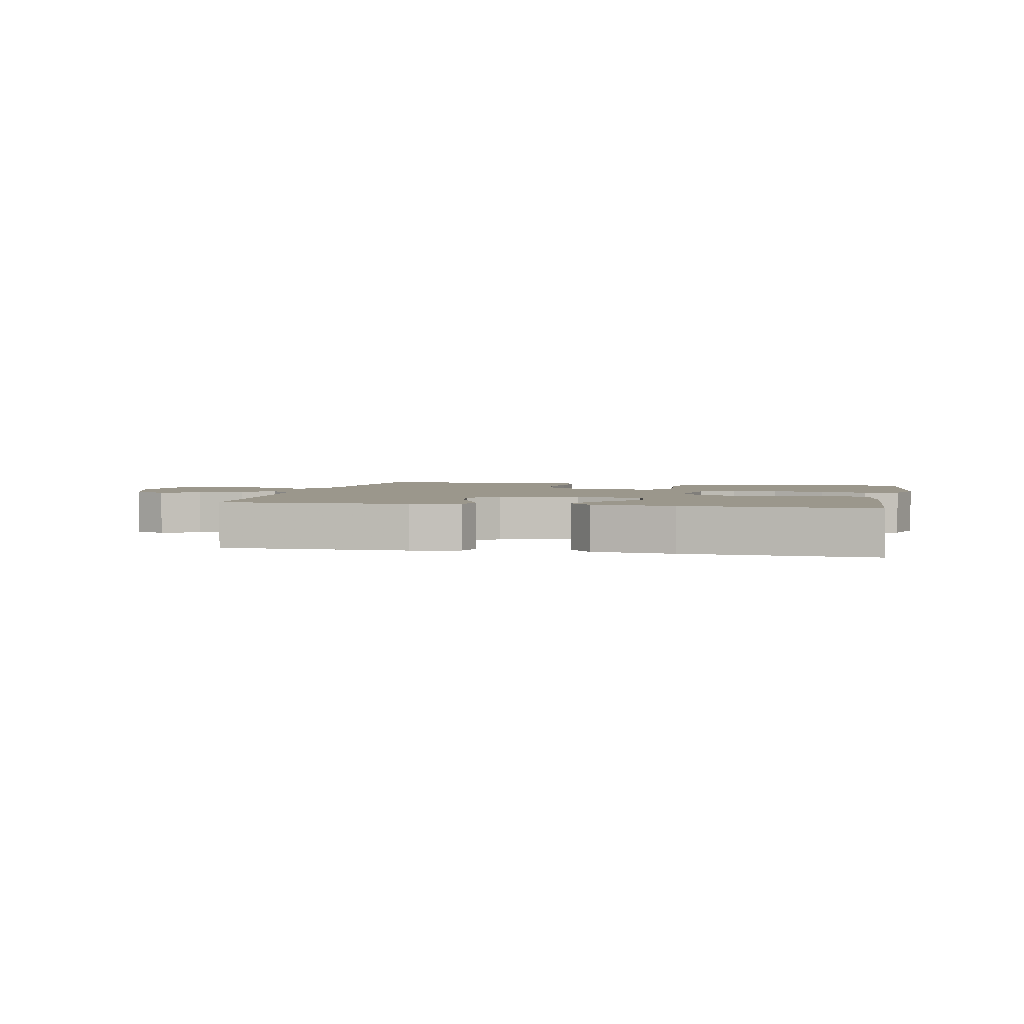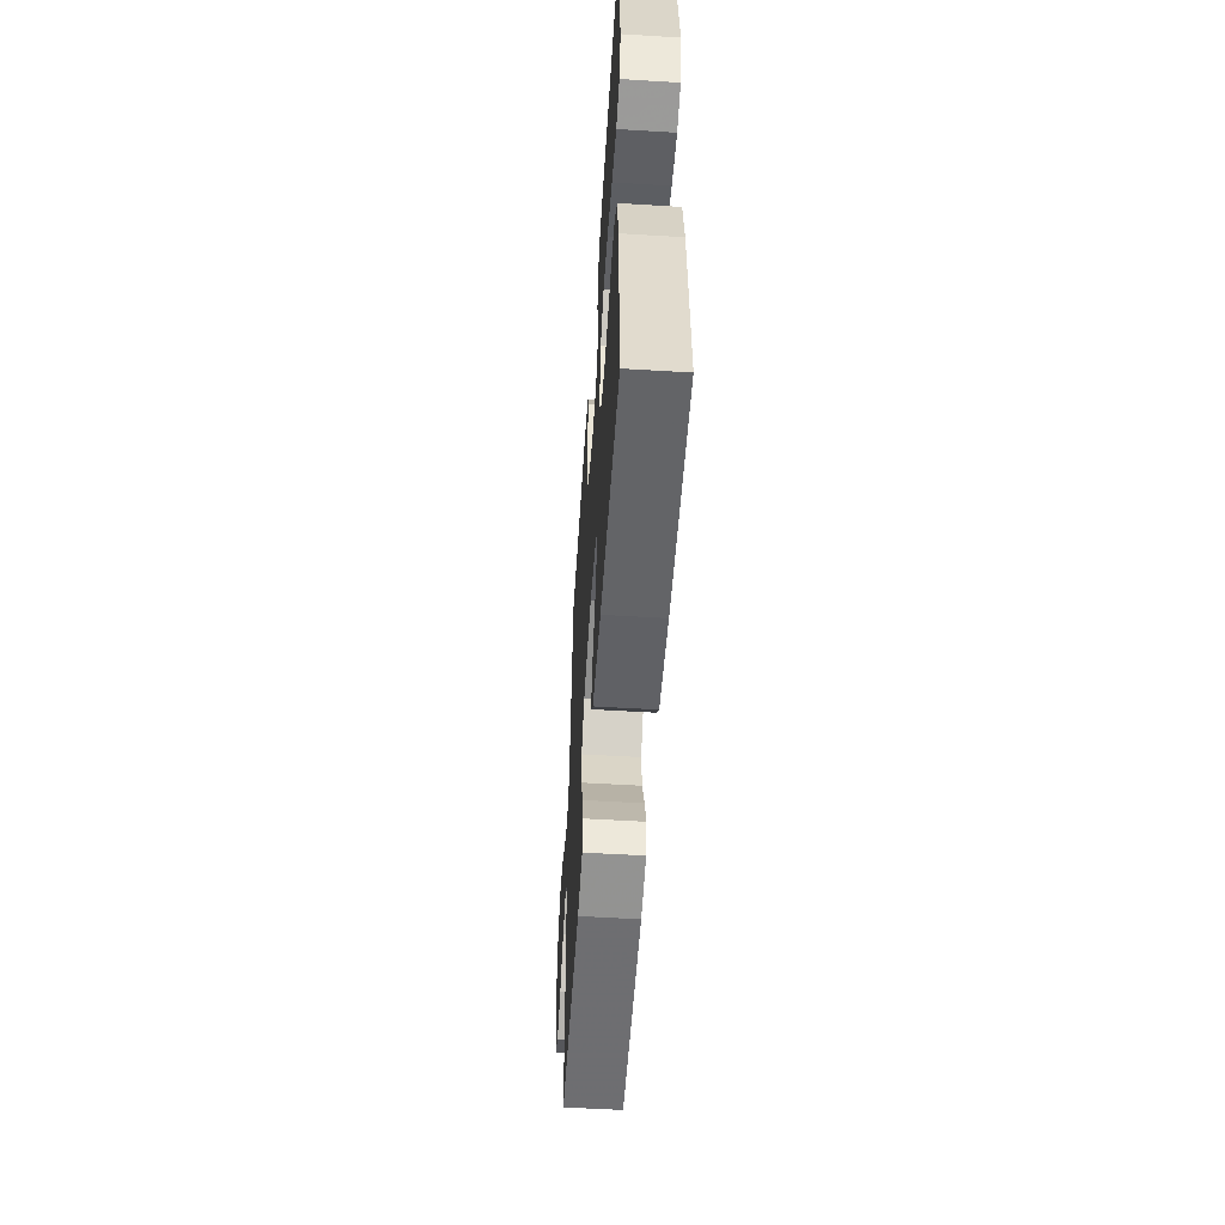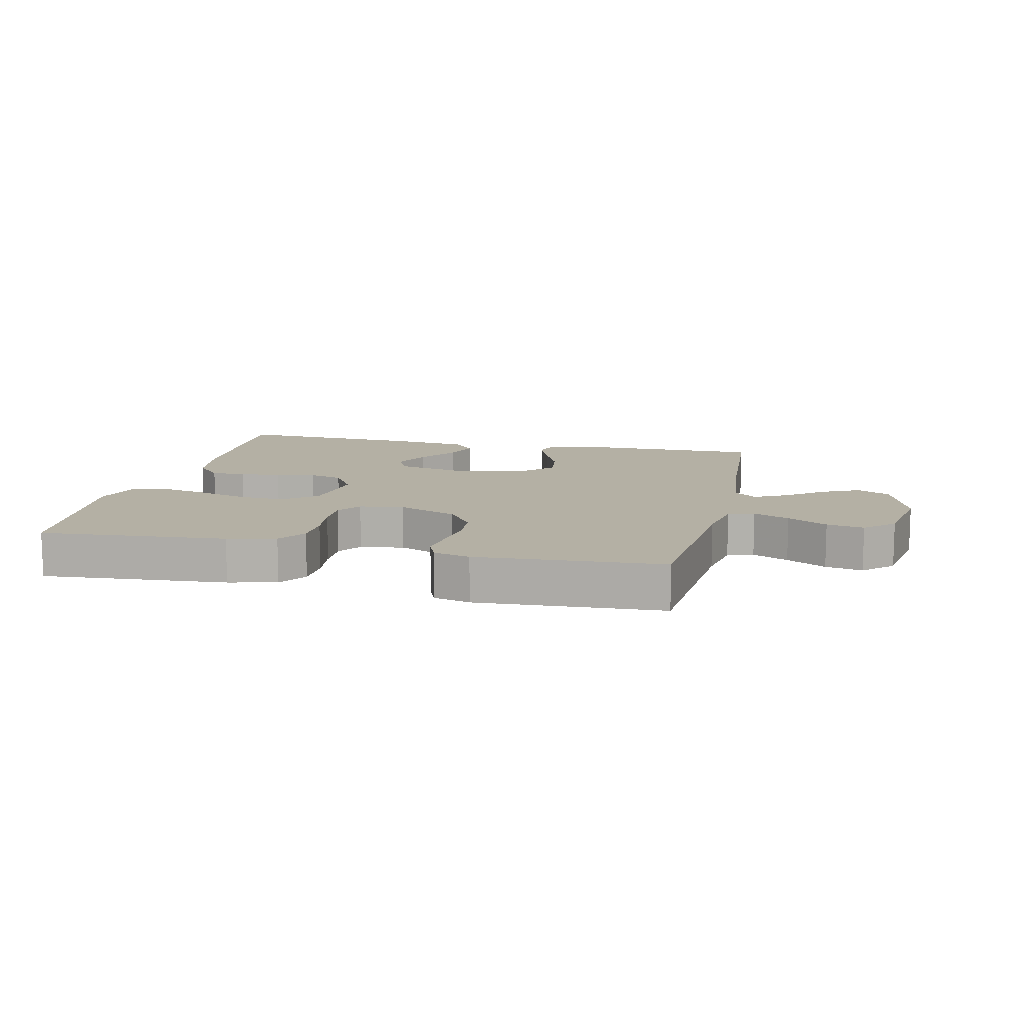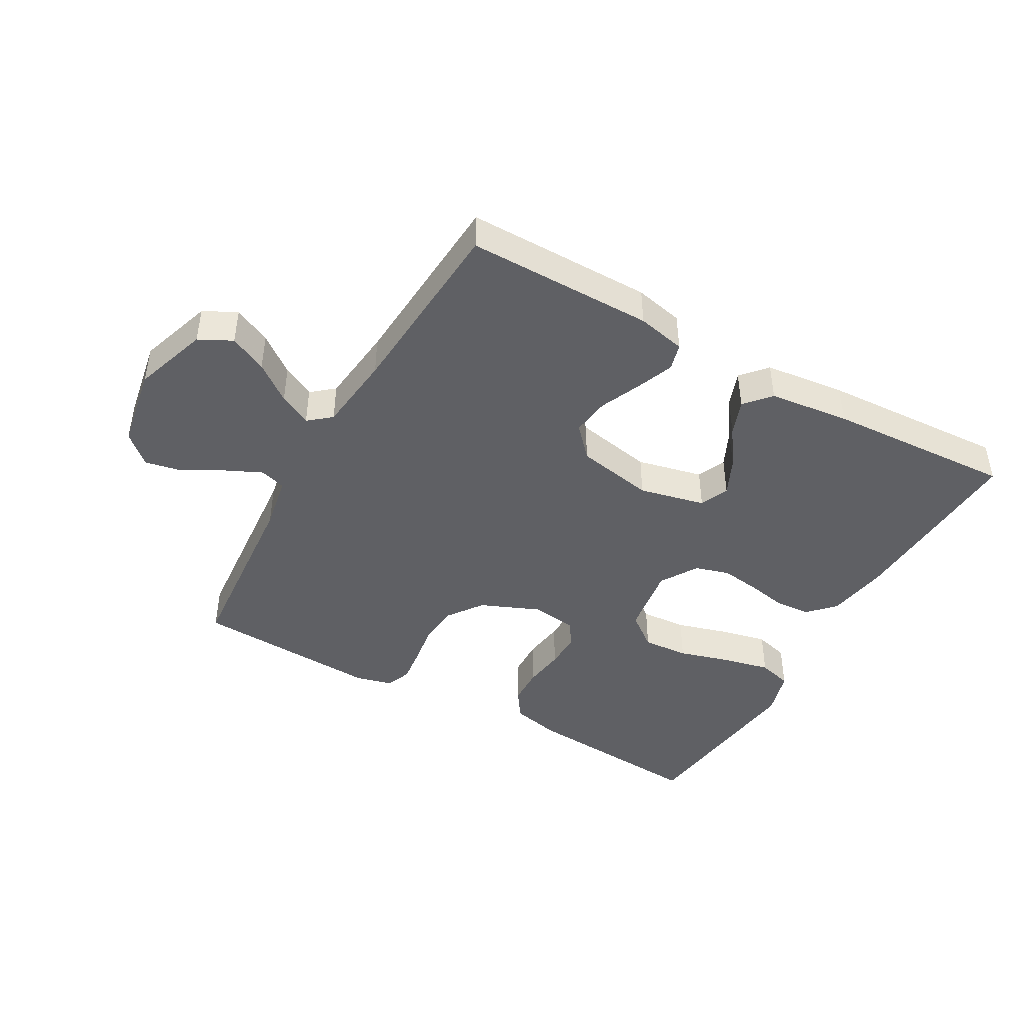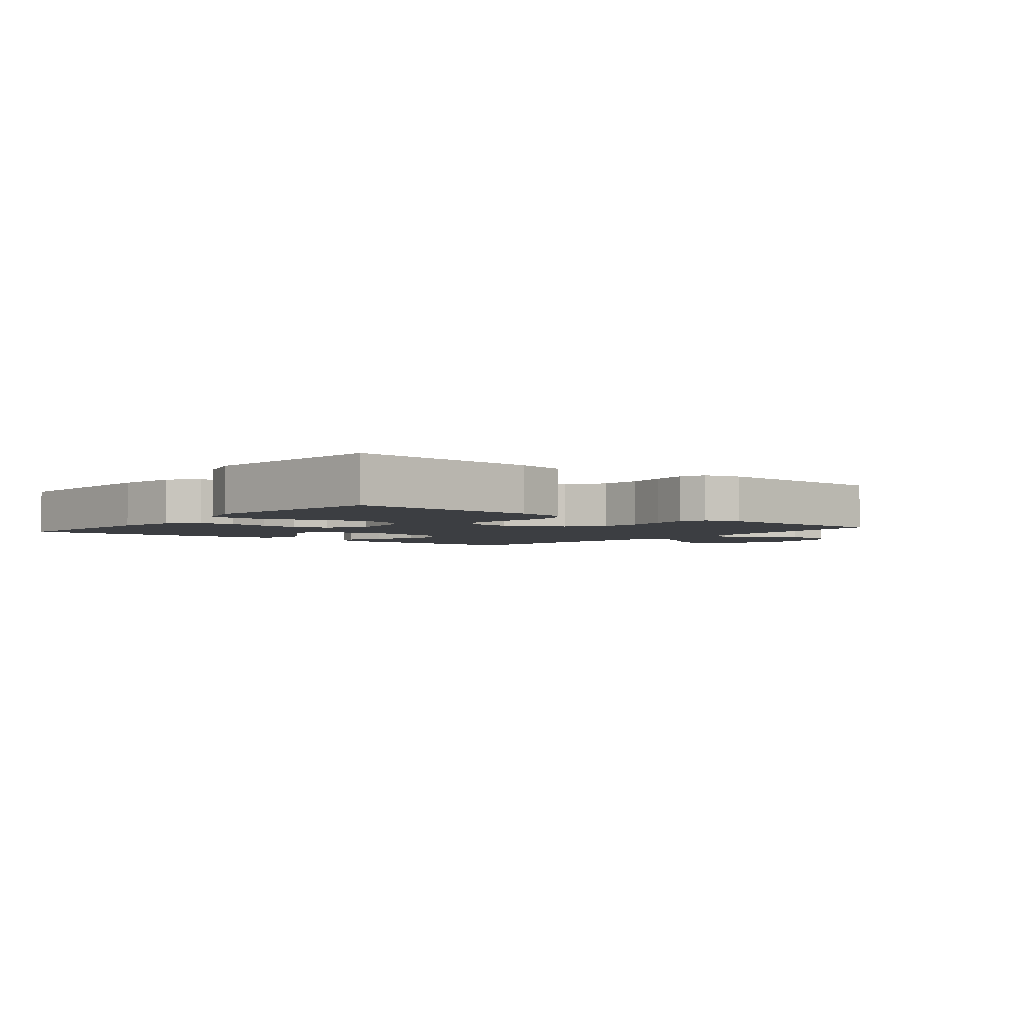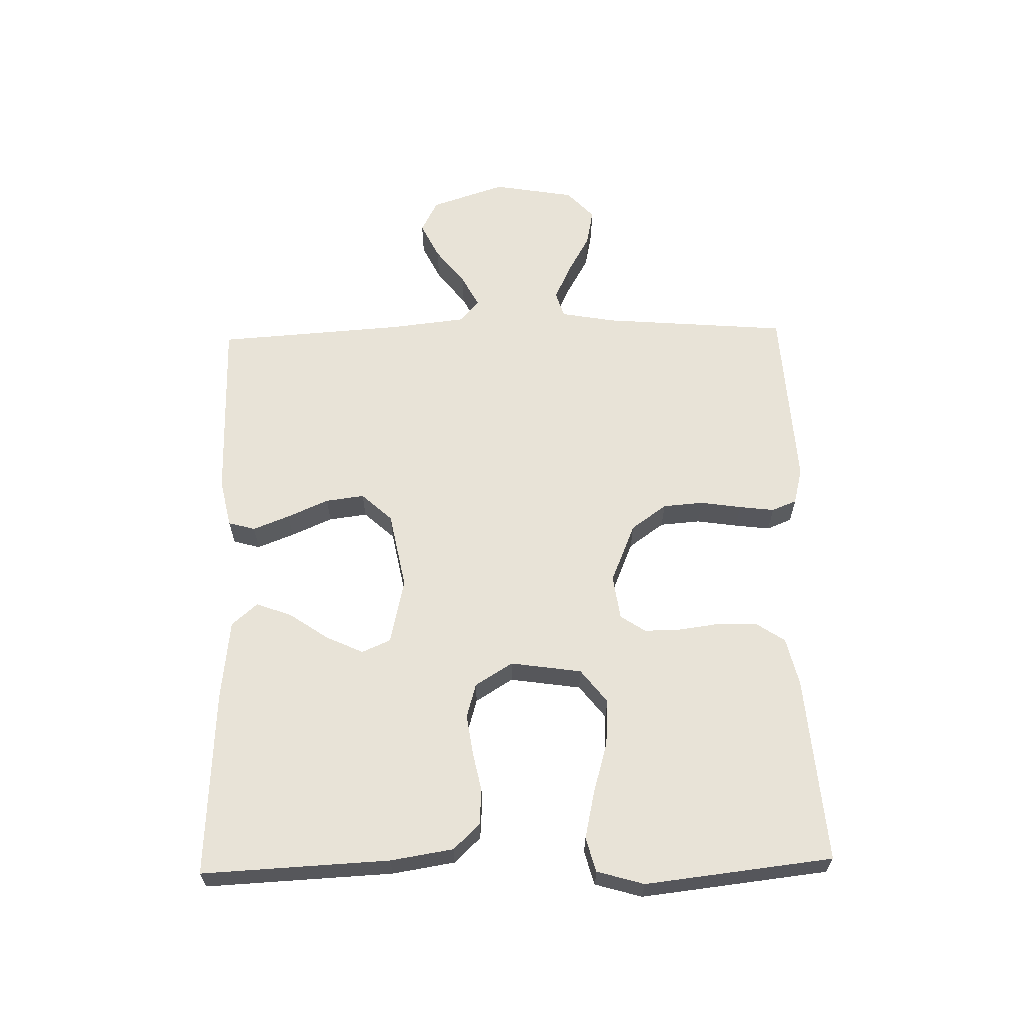
<metadata>
{"format":"obj","ext":"obj","renderer":"f3d","projection":"perspective","resolution":1024,"background":"white","views":[{"elev":2.7,"azim":-167.9,"up":"+Y"},{"elev":-54.2,"azim":-93.7,"up":"+Z"},{"elev":11.5,"azim":12.7,"up":"+Y"},{"elev":-44.1,"azim":150.6,"up":"+Y"},{"elev":-3.2,"azim":-38.5,"up":"+Y"},{"elev":62.2,"azim":-91.4,"up":"+Y"}]}
</metadata>
<code>
v -0.5 0.07 0.5
v -0.2 0.07 0.477
v -0.122 0.07 0.459
v -0.091 0.07 0.413
v -0.089 0.07 0.352
v -0.098 0.07 0.285
v -0.099 0.07 0.226
v -0.072 0.07 0.186
v 0 0.07 0.176
v 0.096 0.07 0.216
v 0.137 0.07 0.273
v 0.142 0.07 0.338
v 0.132 0.07 0.404
v 0.125 0.07 0.461
v 0.141 0.07 0.501
v 0.2 0.07 0.516
v 0.5 0.07 0.5
v 0.525 0.07 0.2
v 0.541 0.07 0.113
v 0.583 0.07 0.1
v 0.641 0.07 0.127
v 0.705 0.07 0.163
v 0.765 0.07 0.175
v 0.812 0.07 0.132
v 0.835 0.07 0
v 0.795 0.07 -0.12
v 0.742 0.07 -0.147
v 0.682 0.07 -0.118
v 0.622 0.07 -0.072
v 0.57 0.07 -0.045
v 0.534 0.07 -0.075
v 0.52 0.07 -0.2
v 0.5 0.07 -0.5
v 0.2 0.07 -0.499
v 0.122 0.07 -0.482
v 0.11 0.07 -0.439
v 0.133 0.07 -0.38
v 0.162 0.07 -0.314
v 0.17 0.07 -0.252
v 0.125 0.07 -0.203
v 0 0.07 -0.179
v -0.106 0.07 -0.203
v -0.126 0.07 -0.249
v -0.098 0.07 -0.309
v -0.055 0.07 -0.371
v -0.034 0.07 -0.428
v -0.07 0.07 -0.469
v -0.2 0.07 -0.484
v -0.5 0.07 -0.5
v -0.486 0.07 -0.2
v -0.47 0.07 -0.1
v -0.43 0.07 -0.058
v -0.373 0.07 -0.054
v -0.309 0.07 -0.067
v -0.245 0.07 -0.076
v -0.19 0.07 -0.06
v -0.153 0.07 0
v -0.17 0.07 0.114
v -0.224 0.07 0.156
v -0.298 0.07 0.151
v -0.381 0.07 0.127
v -0.457 0.07 0.11
v -0.512 0.07 0.125
v -0.534 0.07 0.2
v -0.5 0 0.5
v -0.2 0 0.477
v -0.122 0 0.459
v -0.091 0 0.413
v -0.089 0 0.352
v -0.098 0 0.285
v -0.099 0 0.226
v -0.072 0 0.186
v 0 0 0.176
v 0.096 0 0.216
v 0.137 0 0.273
v 0.142 0 0.338
v 0.132 0 0.404
v 0.125 0 0.461
v 0.141 0 0.501
v 0.2 0 0.516
v 0.5 0 0.5
v 0.525 0 0.2
v 0.541 0 0.113
v 0.583 0 0.1
v 0.641 0 0.127
v 0.705 0 0.163
v 0.765 0 0.175
v 0.812 0 0.132
v 0.835 0 0
v 0.795 0 -0.12
v 0.742 0 -0.147
v 0.682 0 -0.118
v 0.622 0 -0.072
v 0.57 0 -0.045
v 0.534 0 -0.075
v 0.52 0 -0.2
v 0.5 0 -0.5
v 0.2 0 -0.499
v 0.122 0 -0.482
v 0.11 0 -0.439
v 0.133 0 -0.38
v 0.162 0 -0.314
v 0.17 0 -0.252
v 0.125 0 -0.203
v 0 0 -0.179
v -0.106 0 -0.203
v -0.126 0 -0.249
v -0.098 0 -0.309
v -0.055 0 -0.371
v -0.034 0 -0.428
v -0.07 0 -0.469
v -0.2 0 -0.484
v -0.5 0 -0.5
v -0.486 0 -0.2
v -0.47 0 -0.1
v -0.43 0 -0.058
v -0.373 0 -0.054
v -0.309 0 -0.067
v -0.245 0 -0.076
v -0.19 0 -0.06
v -0.153 0 0
v -0.17 0 0.114
v -0.224 0 0.156
v -0.298 0 0.151
v -0.381 0 0.127
v -0.457 0 0.11
v -0.512 0 0.125
v -0.534 0 0.2
f 4 5 6
f 3 4 6
f 2 3 6
f 1 2 6
f 64 1 6
f 63 64 6
f 62 63 6
f 61 62 6
f 60 61 6
f 59 60 6 7
f 58 59 7 8
f 57 58 8 9
f 56 57 9 10
f 52 53 54
f 51 52 54
f 50 51 54
f 49 50 54
f 48 49 54
f 47 48 54
f 46 47 54
f 45 46 54
f 44 45 54
f 43 44 54 55
f 42 43 55 56
f 36 37 38
f 35 36 38
f 34 35 38
f 33 34 38
f 32 33 38
f 31 32 38 39
f 30 31 39 40
f 27 28 29
f 26 27 29
f 25 26 29
f 24 25 29
f 23 24 29
f 22 23 29
f 21 22 29
f 20 21 29 30
f 30 40 41
f 20 30 41
f 19 20 41
f 16 17 18
f 15 16 18
f 14 15 18
f 13 14 18
f 12 13 18
f 11 12 18 19
f 42 56 10
f 41 42 10
f 19 41 10
f 10 11 19
f 70 69 68
f 70 68 67
f 70 67 66
f 70 66 65
f 70 65 128
f 70 128 127
f 70 127 126
f 70 126 125
f 70 125 124
f 71 70 124 123
f 72 71 123 122
f 73 72 122 121
f 74 73 121 120
f 118 117 116
f 118 116 115
f 118 115 114
f 118 114 113
f 118 113 112
f 118 112 111
f 118 111 110
f 118 110 109
f 118 109 108
f 119 118 108 107
f 120 119 107 106
f 102 101 100
f 102 100 99
f 102 99 98
f 102 98 97
f 102 97 96
f 103 102 96 95
f 104 103 95 94
f 93 92 91
f 93 91 90
f 93 90 89
f 93 89 88
f 93 88 87
f 93 87 86
f 93 86 85
f 94 93 85 84
f 105 104 94
f 105 94 84
f 105 84 83
f 82 81 80
f 82 80 79
f 82 79 78
f 82 78 77
f 82 77 76
f 83 82 76 75
f 74 120 106
f 74 106 105
f 74 105 83
f 83 75 74
f 1 65 66 2
f 2 66 67 3
f 3 67 68 4
f 4 68 69 5
f 5 69 70 6
f 6 70 71 7
f 7 71 72 8
f 8 72 73 9
f 9 73 74 10
f 10 74 75 11
f 11 75 76 12
f 12 76 77 13
f 13 77 78 14
f 14 78 79 15
f 15 79 80 16
f 16 80 81 17
f 17 81 82 18
f 18 82 83 19
f 19 83 84 20
f 20 84 85 21
f 21 85 86 22
f 22 86 87 23
f 23 87 88 24
f 24 88 89 25
f 25 89 90 26
f 26 90 91 27
f 27 91 92 28
f 28 92 93 29
f 29 93 94 30
f 30 94 95 31
f 31 95 96 32
f 32 96 97 33
f 33 97 98 34
f 34 98 99 35
f 35 99 100 36
f 36 100 101 37
f 37 101 102 38
f 38 102 103 39
f 39 103 104 40
f 40 104 105 41
f 41 105 106 42
f 42 106 107 43
f 43 107 108 44
f 44 108 109 45
f 45 109 110 46
f 46 110 111 47
f 47 111 112 48
f 48 112 113 49
f 49 113 114 50
f 50 114 115 51
f 51 115 116 52
f 52 116 117 53
f 53 117 118 54
f 54 118 119 55
f 55 119 120 56
f 56 120 121 57
f 57 121 122 58
f 58 122 123 59
f 59 123 124 60
f 60 124 125 61
f 61 125 126 62
f 62 126 127 63
f 63 127 128 64
f 64 128 65 1

</code>
